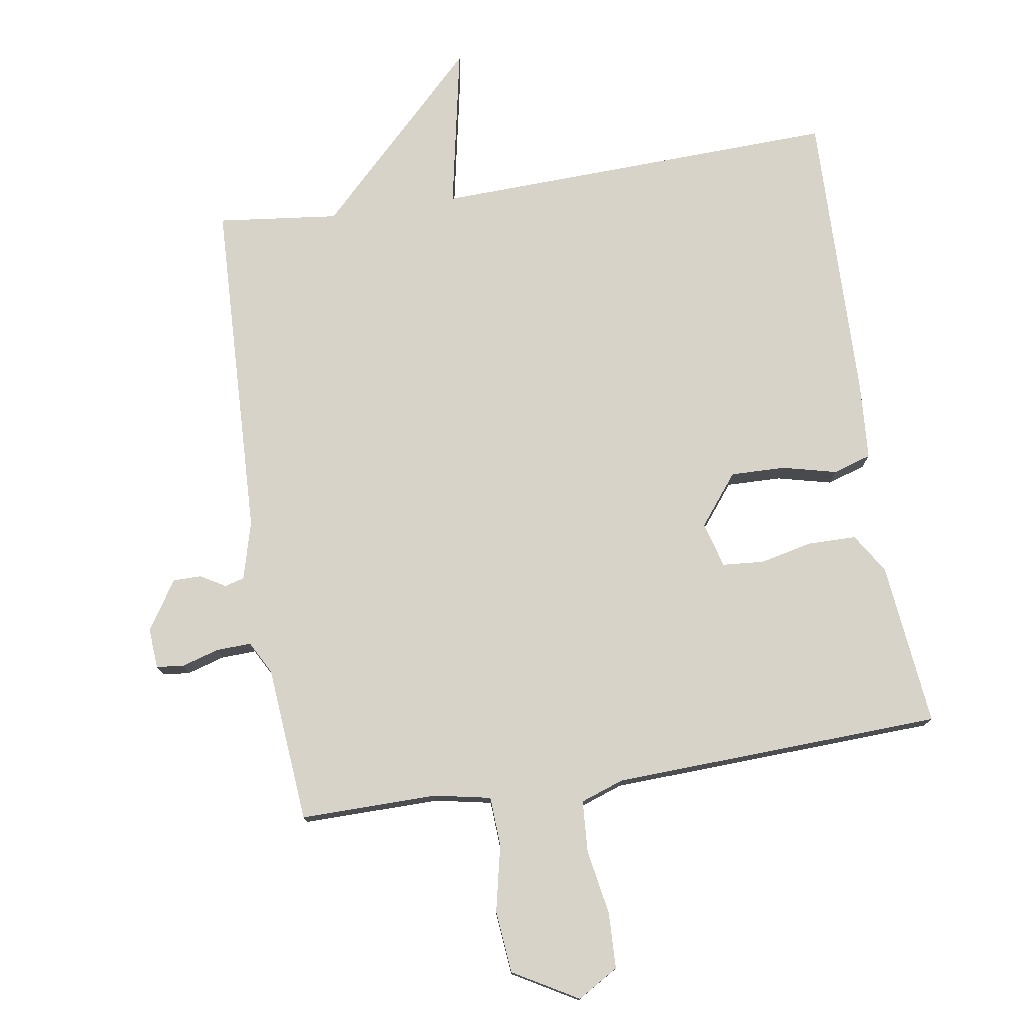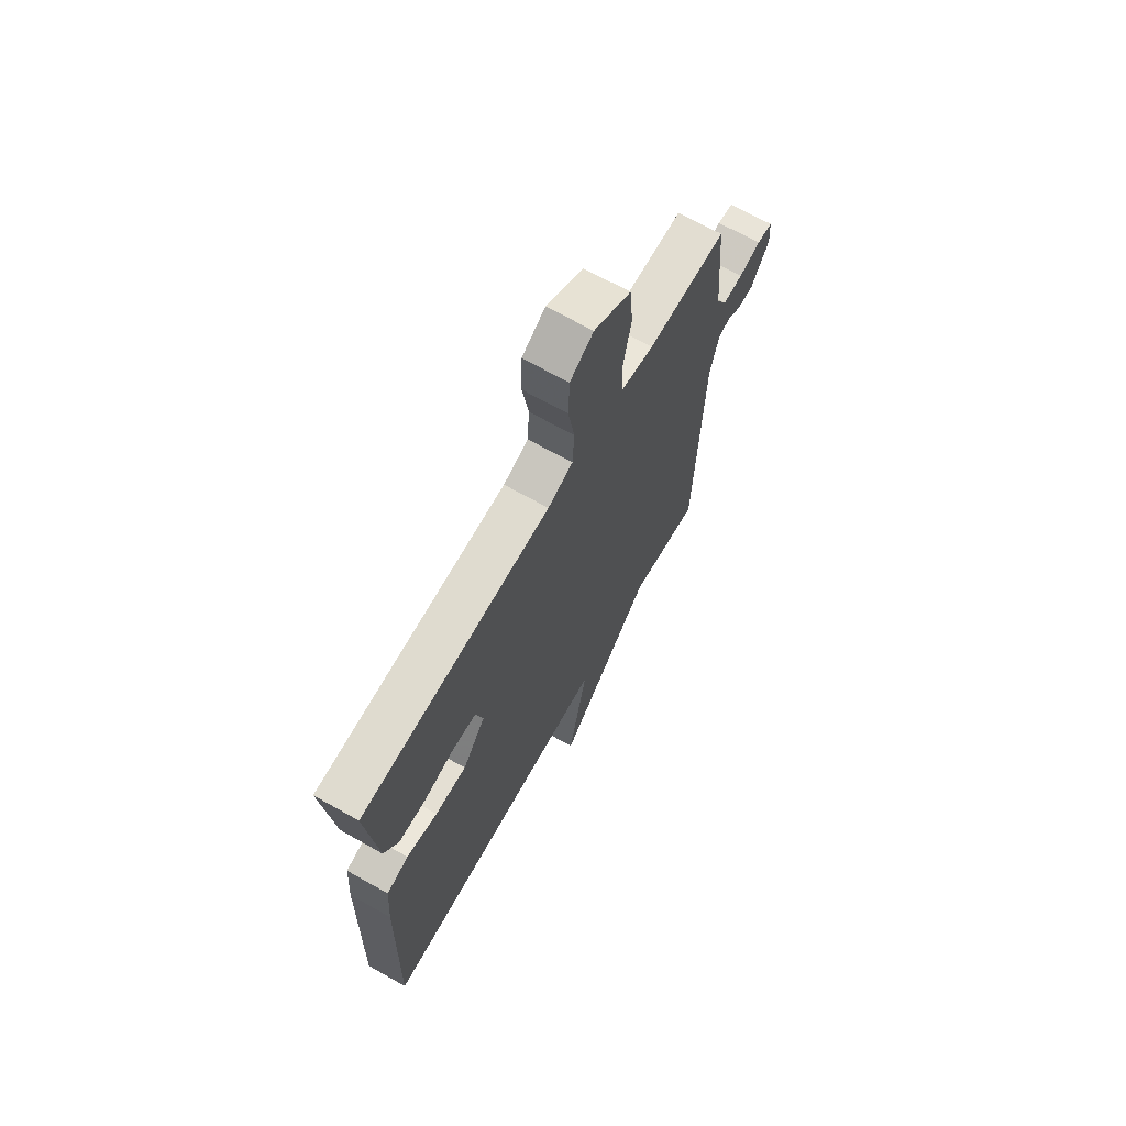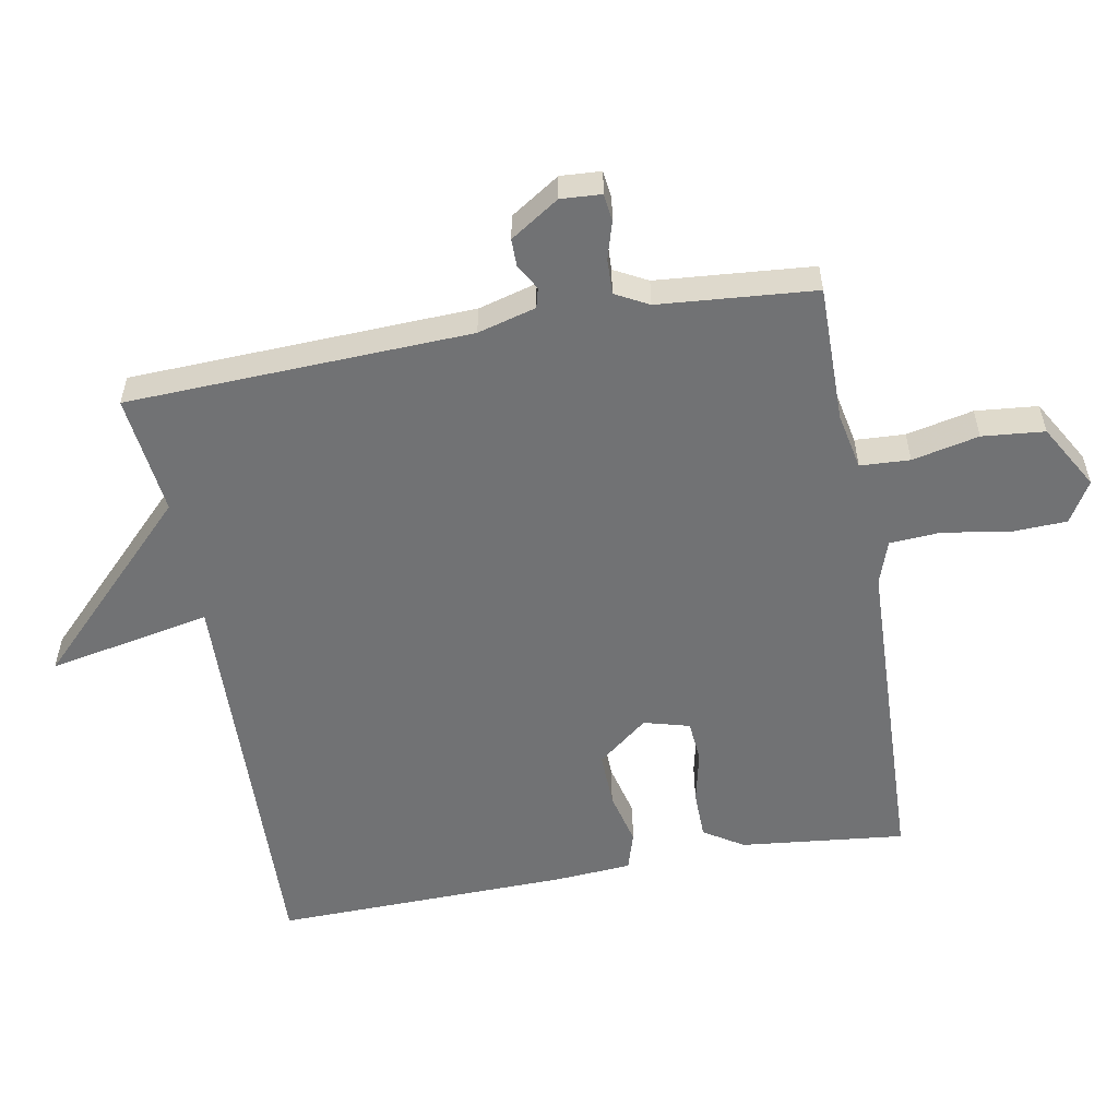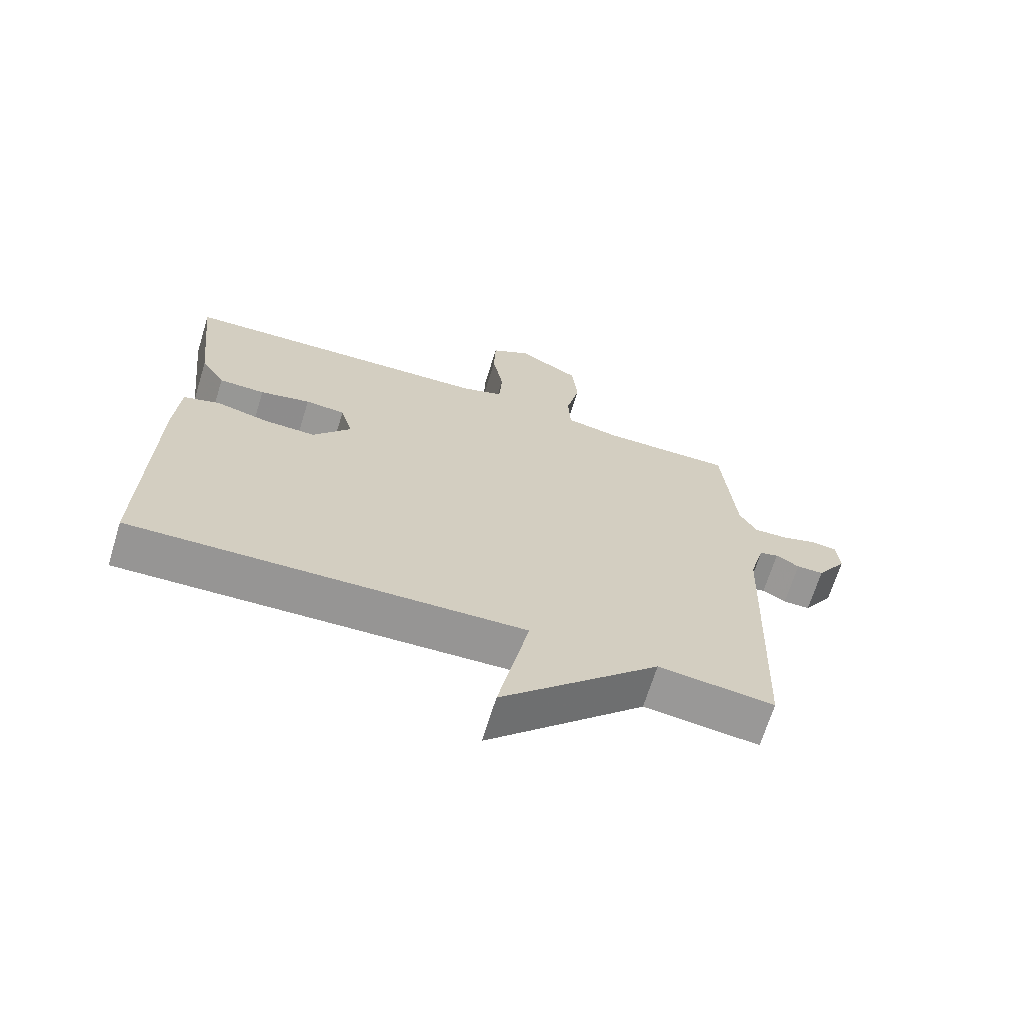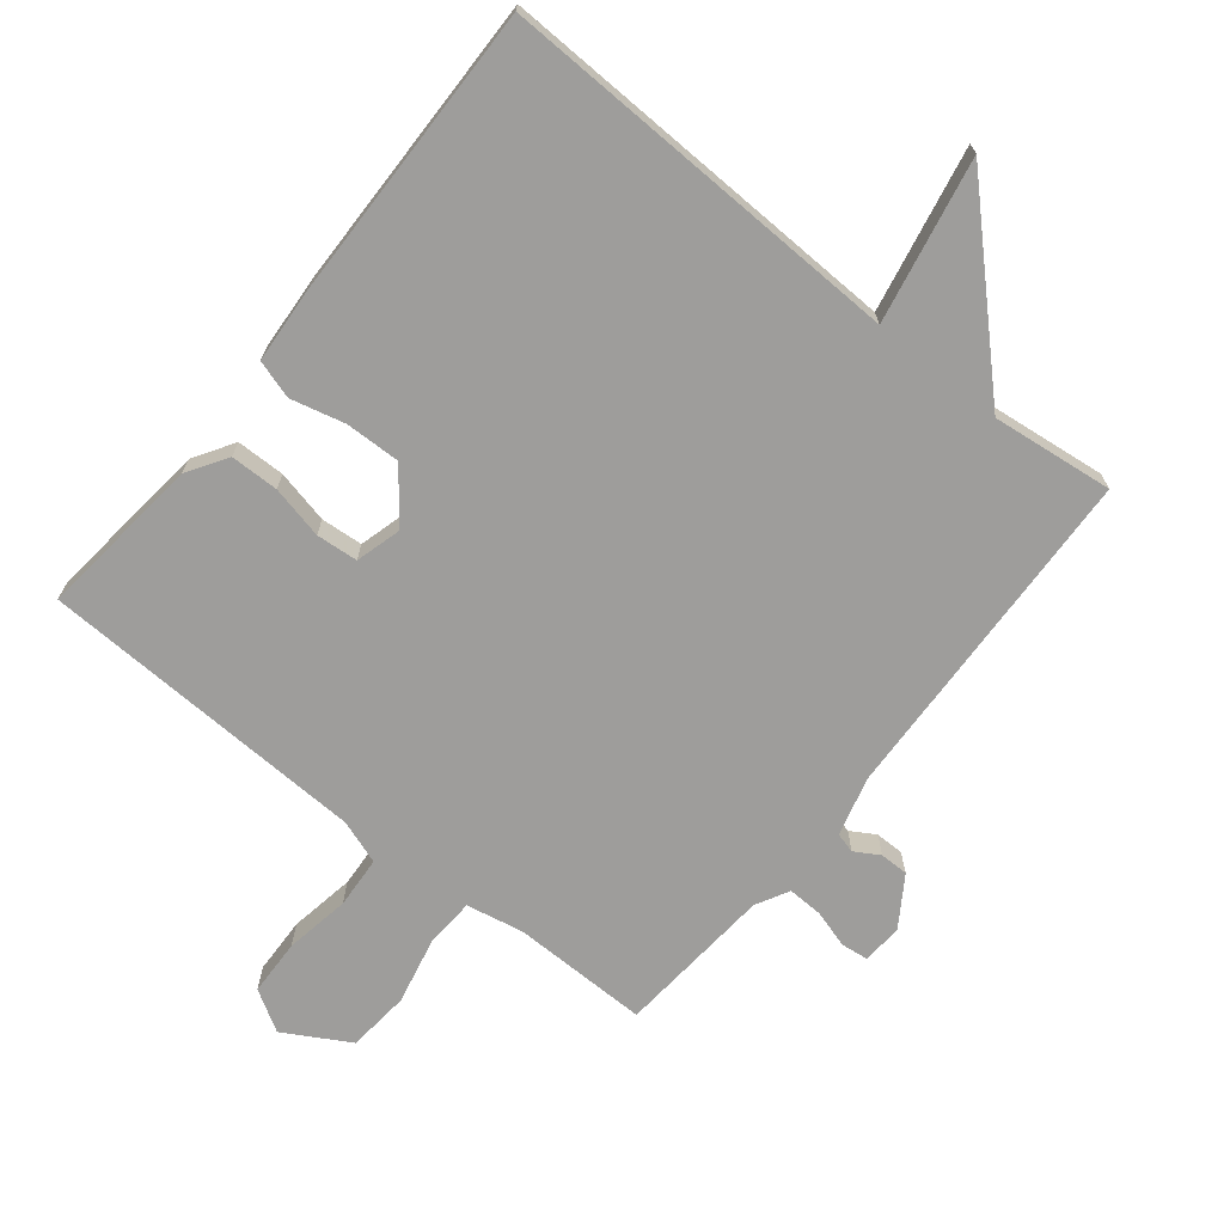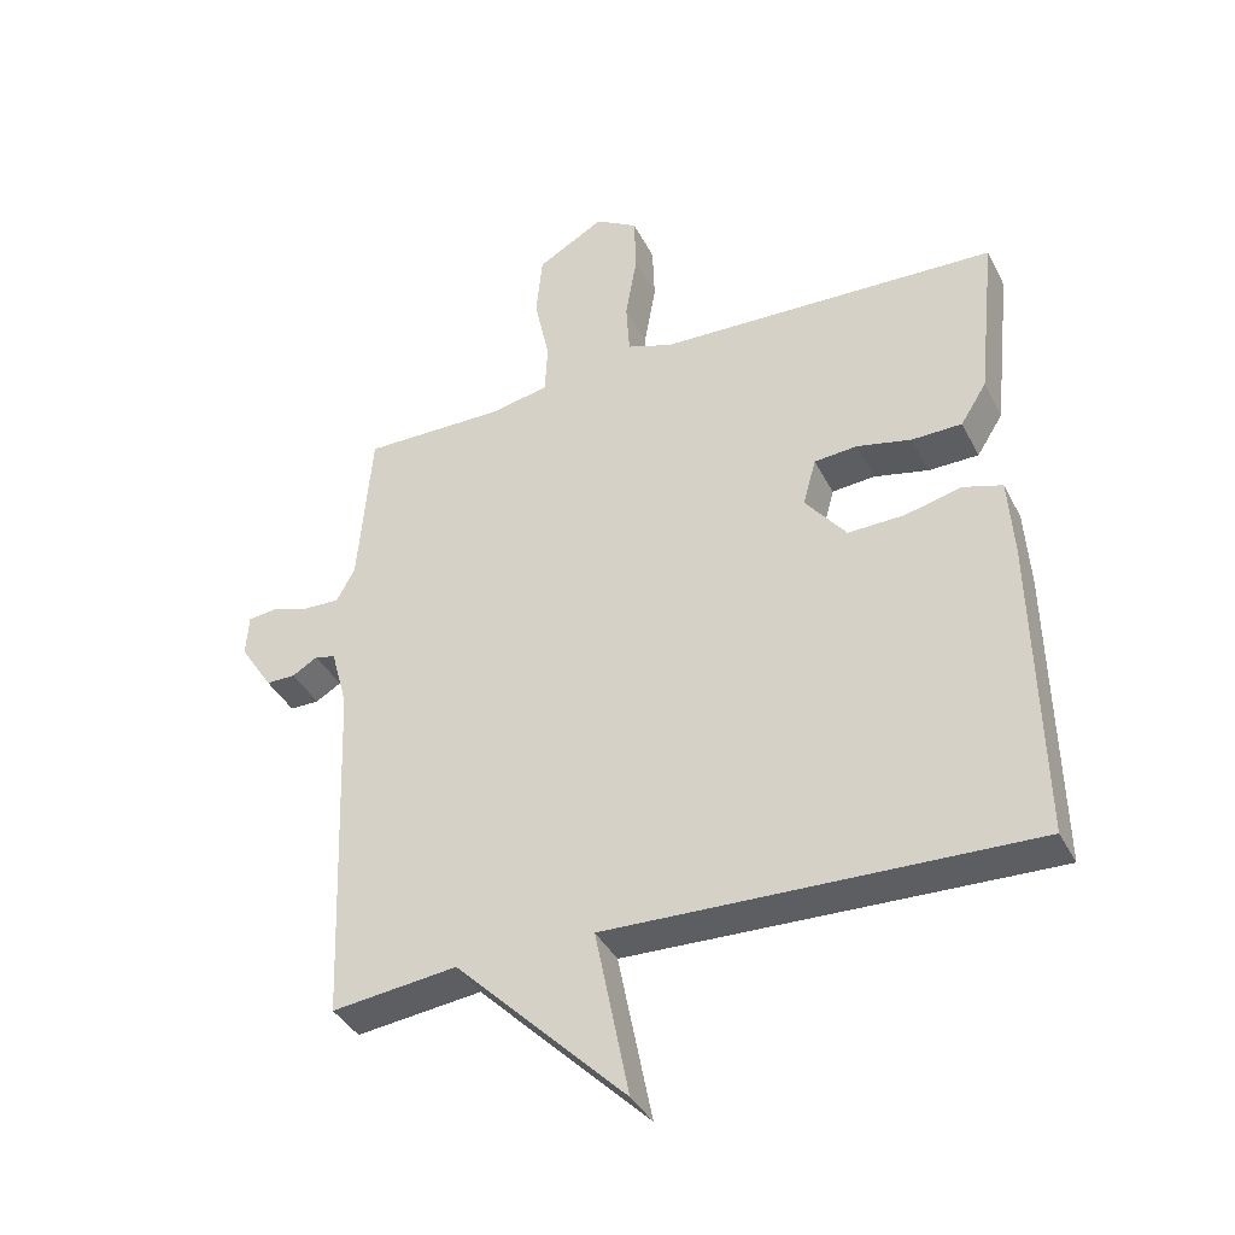
<metadata>
{"format":"obj","ext":"obj","renderer":"f3d","projection":"perspective","resolution":1024,"background":"white","views":[{"elev":76.6,"azim":-8.9,"up":"+Y"},{"elev":68.0,"azim":119.5,"up":"+Z"},{"elev":-55.5,"azim":-79.6,"up":"+Y"},{"elev":-67.9,"azim":162.9,"up":"+Z"},{"elev":-70.4,"azim":141.3,"up":"+Y"},{"elev":-38.5,"azim":24.8,"up":"+Z"}]}
</metadata>
<code>
v 0.5 0.07 -0.5
v -0.117 0.07 -0.479
v -0.068 0.07 -0.726
v -0.317 0.07 -0.479
v -0.5 0.07 -0.5
v -0.52 0.07 0.019
v -0.544 0.07 0.107
v -0.574 0.07 0.115
v -0.611 0.07 0.093
v -0.654 0.07 0.093
v -0.702 0.07 0.167
v -0.698 0.07 0.228
v -0.657 0.07 0.233
v -0.6 0.07 0.216
v -0.547 0.07 0.214
v -0.52 0.07 0.264
v -0.5 0.07 0.5
v -0.293 0.07 0.498
v -0.207 0.07 0.515
v -0.203 0.07 0.59
v -0.225 0.07 0.691
v -0.216 0.07 0.785
v -0.118 0.07 0.841
v -0.056 0.07 0.804
v -0.053 0.07 0.719
v -0.07 0.07 0.621
v -0.065 0.07 0.543
v 0.001 0.07 0.52
v 0.5 0.07 0.5
v 0.473 0.07 0.252
v 0.435 0.07 0.192
v 0.362 0.07 0.191
v 0.282 0.07 0.209
v 0.219 0.07 0.204
v 0.2 0.07 0.135
v 0.26 0.07 0.059
v 0.343 0.07 0.061
v 0.425 0.07 0.081
v 0.483 0.07 0.063
v 0.491 0.07 -0.053
v 0.5 0 -0.5
v -0.117 0 -0.479
v -0.068 0 -0.726
v -0.317 0 -0.479
v -0.5 0 -0.5
v -0.52 0 0.019
v -0.544 0 0.107
v -0.574 0 0.115
v -0.611 0 0.093
v -0.654 0 0.093
v -0.702 0 0.167
v -0.698 0 0.228
v -0.657 0 0.233
v -0.6 0 0.216
v -0.547 0 0.214
v -0.52 0 0.264
v -0.5 0 0.5
v -0.293 0 0.498
v -0.207 0 0.515
v -0.203 0 0.59
v -0.225 0 0.691
v -0.216 0 0.785
v -0.118 0 0.841
v -0.056 0 0.804
v -0.053 0 0.719
v -0.07 0 0.621
v -0.065 0 0.543
v 0.001 0 0.52
v 0.5 0 0.5
v 0.473 0 0.252
v 0.435 0 0.192
v 0.362 0 0.191
v 0.282 0 0.209
v 0.219 0 0.204
v 0.2 0 0.135
v 0.26 0 0.059
v 0.343 0 0.061
v 0.425 0 0.081
v 0.483 0 0.063
v 0.491 0 -0.053
f 40 1 2
f 39 40 2
f 38 39 2
f 37 38 2
f 36 37 2
f 35 36 2
f 34 35 2
f 31 32 33
f 30 31 33
f 29 30 33
f 28 29 33
f 27 28 33 34
f 24 25 26
f 23 24 26
f 22 23 26
f 21 22 26
f 20 21 26
f 19 20 26 27
f 27 34 2
f 19 27 2
f 18 19 2
f 12 13 14
f 11 12 14
f 10 11 14
f 9 10 14
f 8 9 14
f 7 8 14 15
f 6 7 15 16
f 16 17 18
f 6 16 18
f 5 6 18
f 4 5 18
f 4 18 2
f 2 3 4
f 42 41 80
f 42 80 79
f 42 79 78
f 42 78 77
f 42 77 76
f 42 76 75
f 42 75 74
f 73 72 71
f 73 71 70
f 73 70 69
f 73 69 68
f 74 73 68 67
f 66 65 64
f 66 64 63
f 66 63 62
f 66 62 61
f 66 61 60
f 67 66 60 59
f 42 74 67
f 42 67 59
f 42 59 58
f 54 53 52
f 54 52 51
f 54 51 50
f 54 50 49
f 54 49 48
f 55 54 48 47
f 56 55 47 46
f 58 57 56
f 58 56 46
f 58 46 45
f 58 45 44
f 42 58 44
f 44 43 42
f 1 41 42 2
f 2 42 43 3
f 3 43 44 4
f 4 44 45 5
f 5 45 46 6
f 6 46 47 7
f 7 47 48 8
f 8 48 49 9
f 9 49 50 10
f 10 50 51 11
f 11 51 52 12
f 12 52 53 13
f 13 53 54 14
f 14 54 55 15
f 15 55 56 16
f 16 56 57 17
f 17 57 58 18
f 18 58 59 19
f 19 59 60 20
f 20 60 61 21
f 21 61 62 22
f 22 62 63 23
f 23 63 64 24
f 24 64 65 25
f 25 65 66 26
f 26 66 67 27
f 27 67 68 28
f 28 68 69 29
f 29 69 70 30
f 30 70 71 31
f 31 71 72 32
f 32 72 73 33
f 33 73 74 34
f 34 74 75 35
f 35 75 76 36
f 36 76 77 37
f 37 77 78 38
f 38 78 79 39
f 39 79 80 40
f 40 80 41 1

</code>
